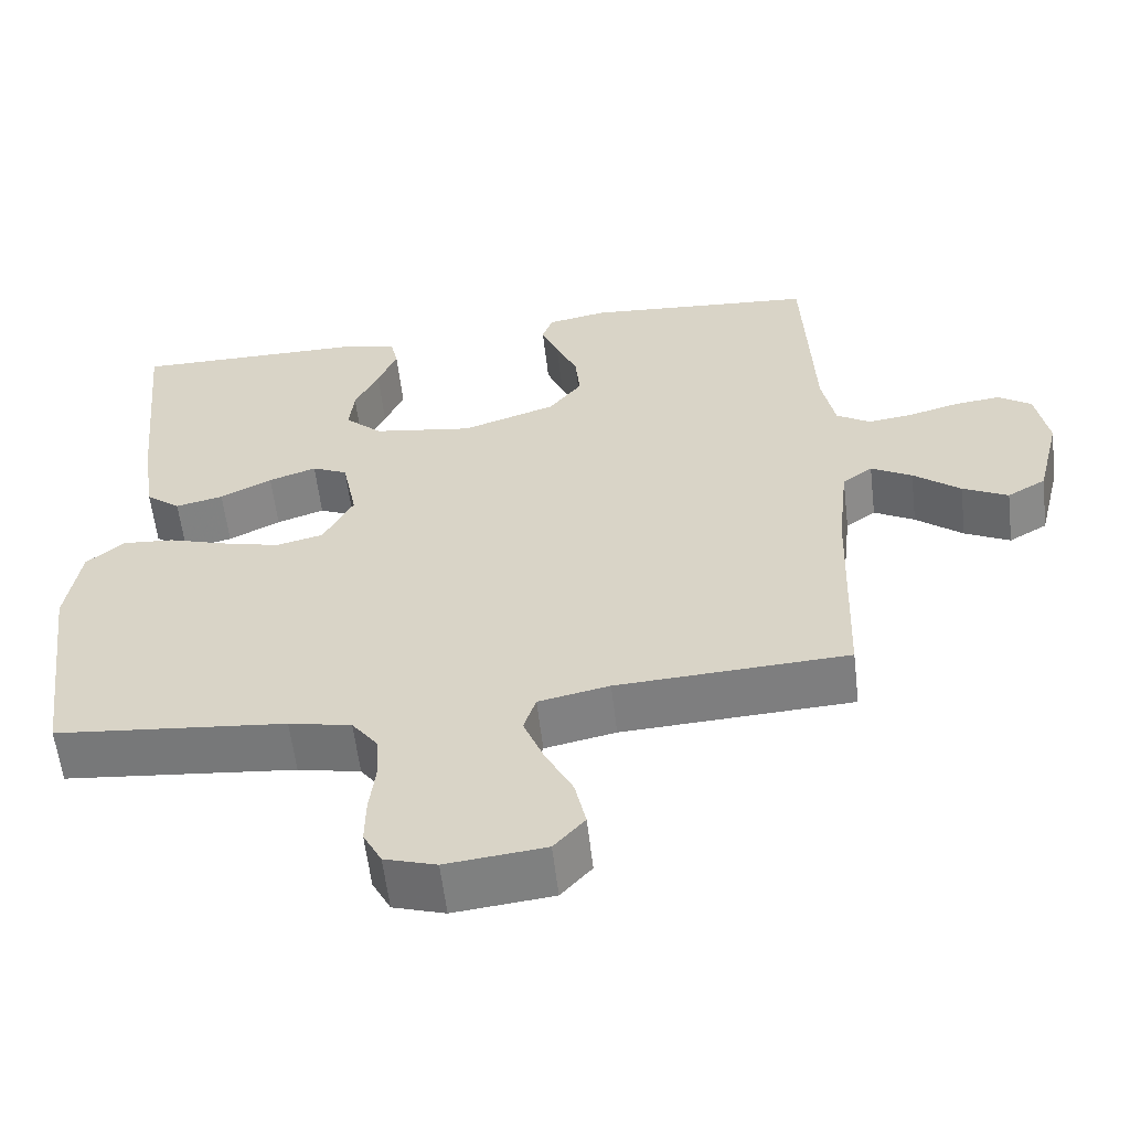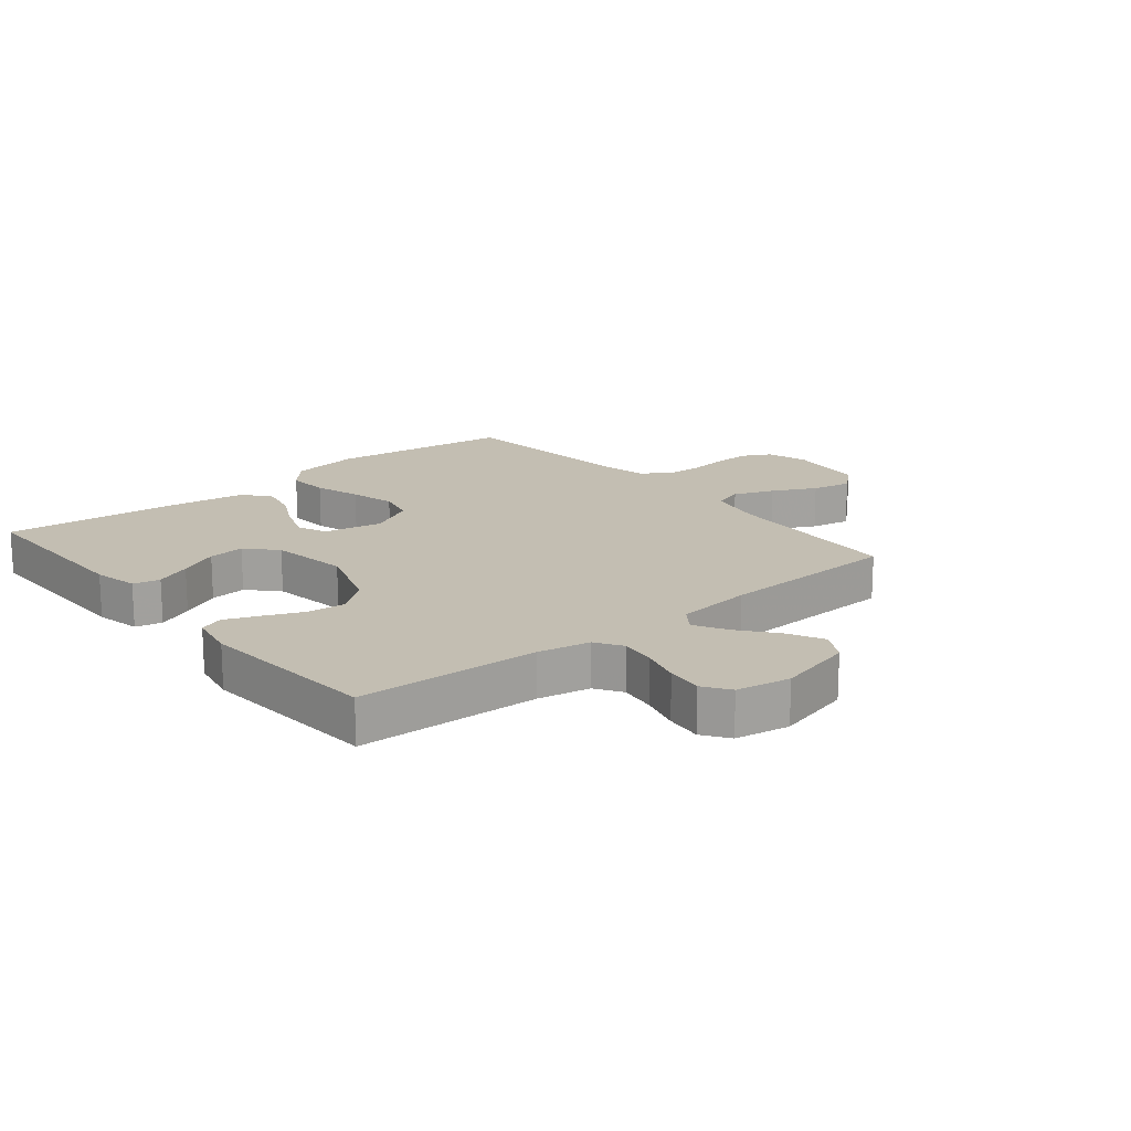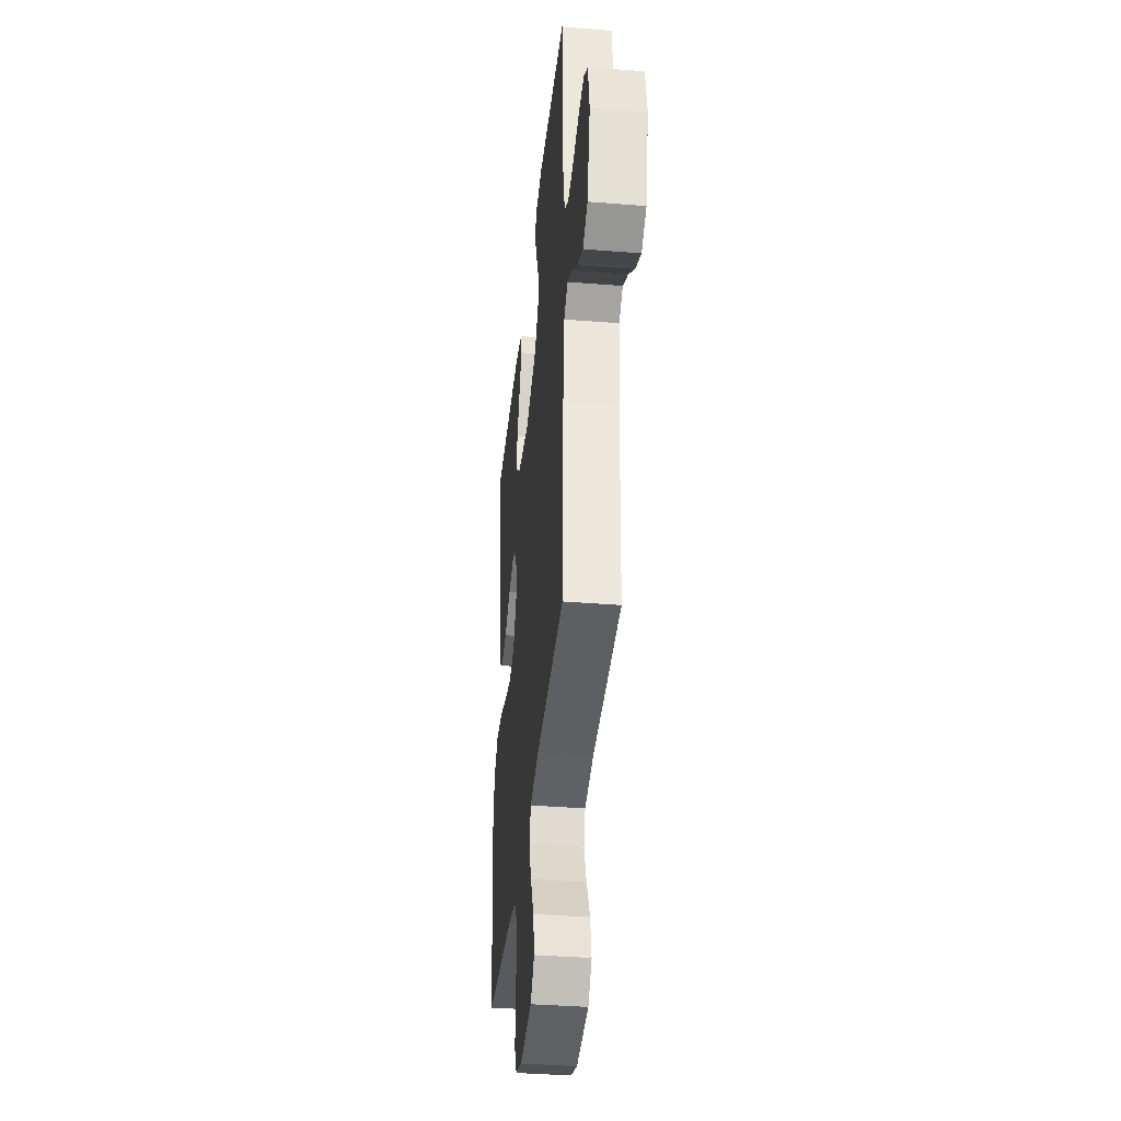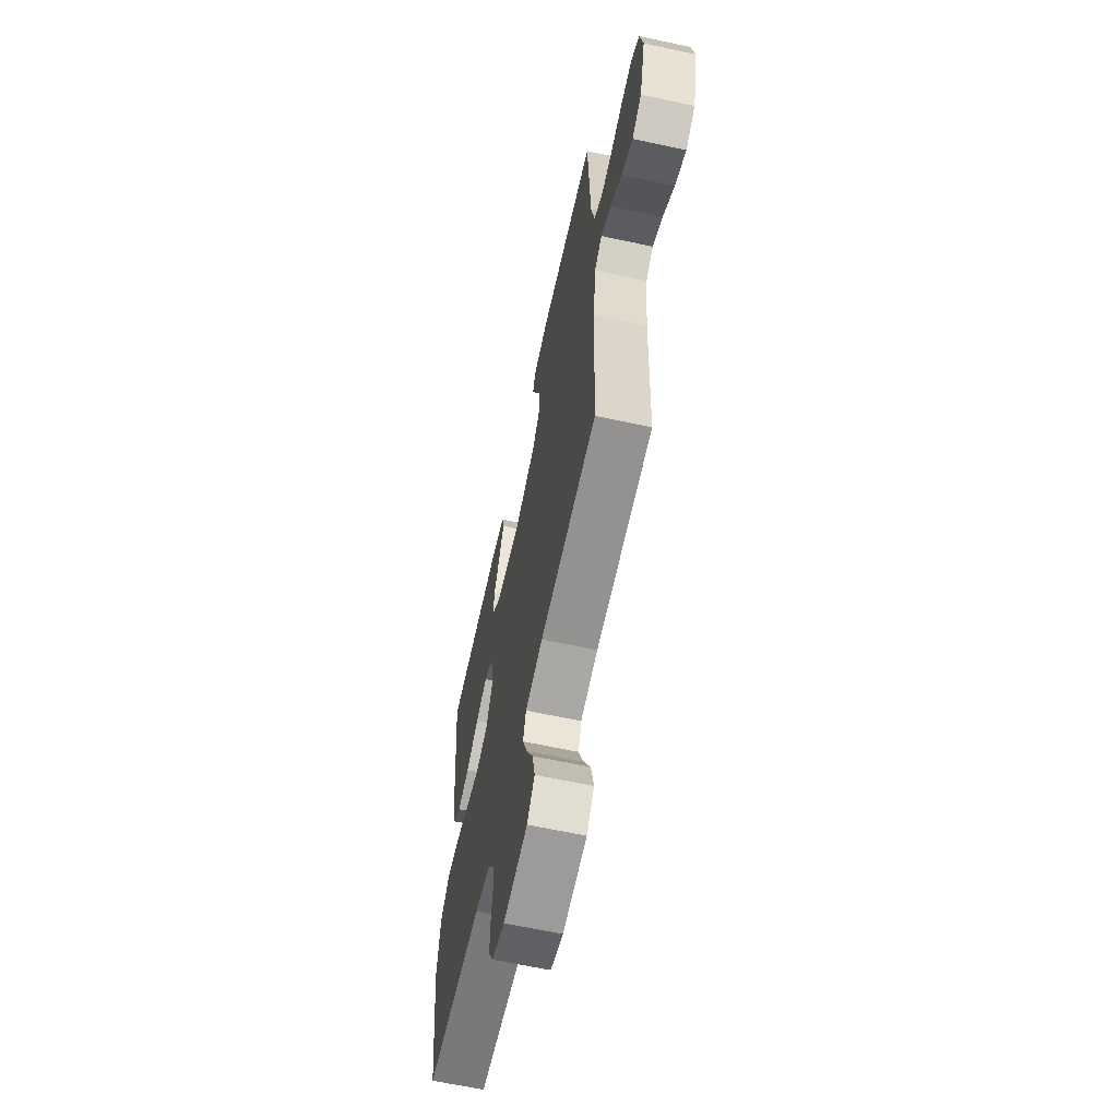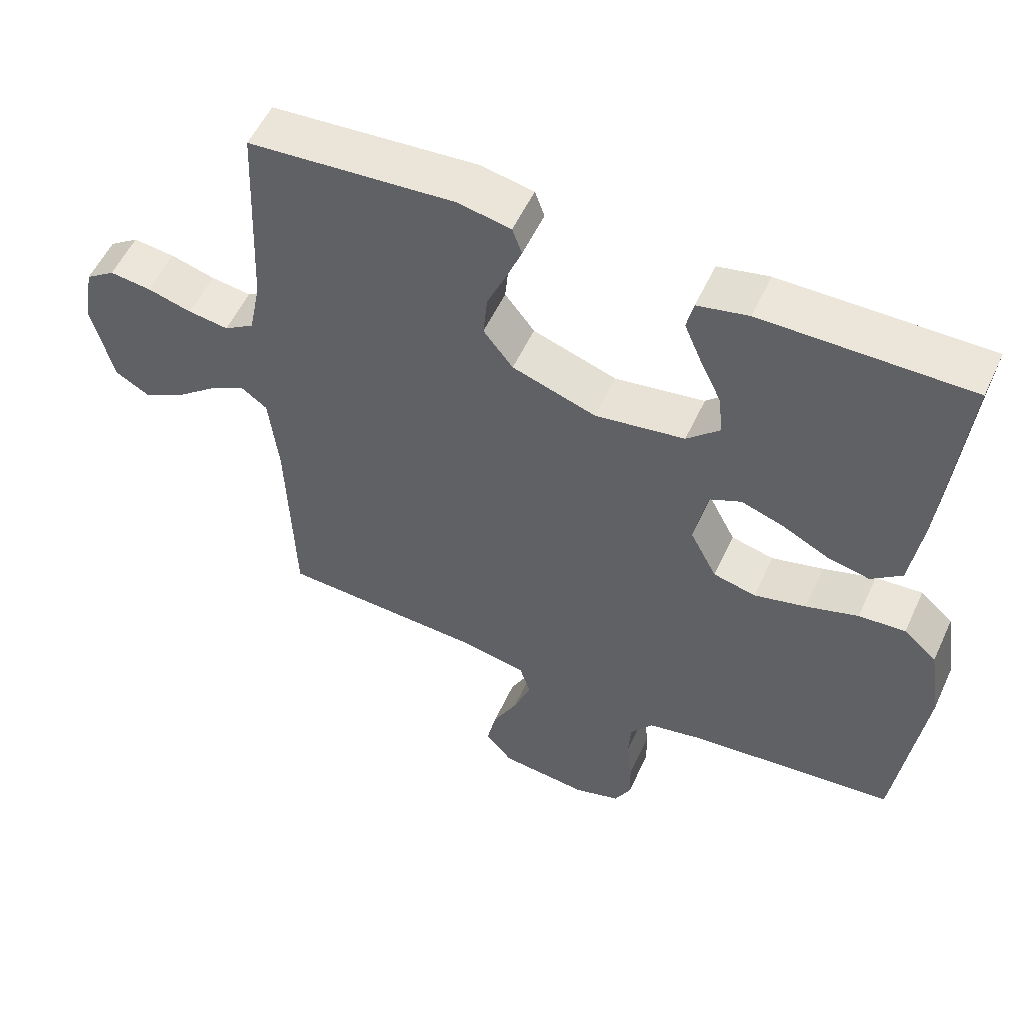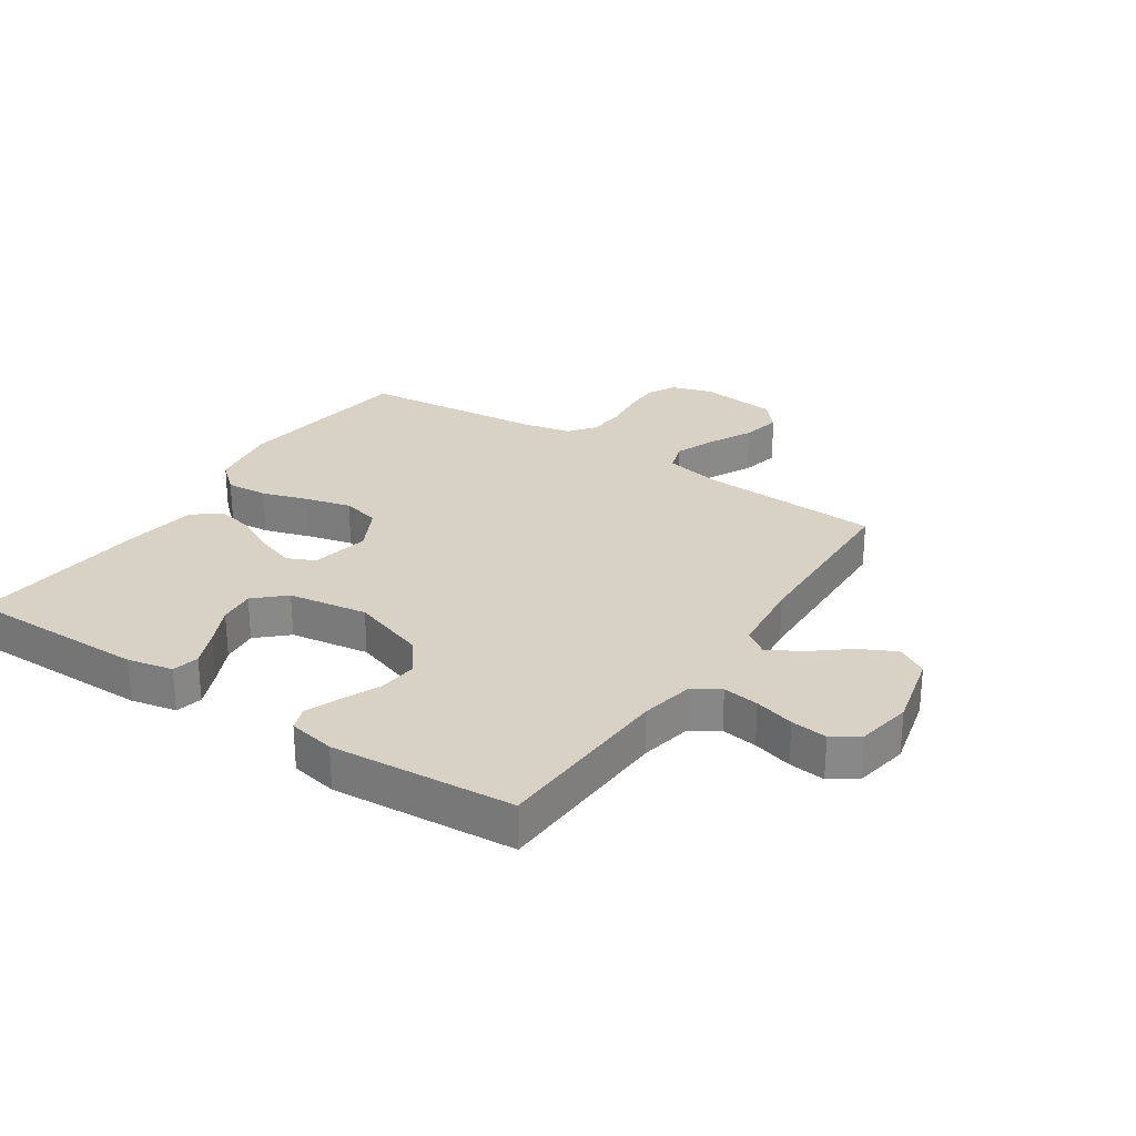
<metadata>
{"format":"obj","ext":"obj","renderer":"f3d","projection":"perspective","resolution":1024,"background":"white","views":[{"elev":-58.8,"azim":6.7,"up":"+Z"},{"elev":17.4,"azim":50.5,"up":"+Y"},{"elev":-37.5,"azim":84.1,"up":"+Z"},{"elev":-63.4,"azim":77.7,"up":"+Z"},{"elev":54.7,"azim":-155.5,"up":"+Z"},{"elev":27.4,"azim":33.7,"up":"+Y"}]}
</metadata>
<code>
v 0.5 0.07 0.5
v 0.513 0.07 0.2
v 0.53 0.07 0.114
v 0.574 0.07 0.086
v 0.633 0.07 0.094
v 0.698 0.07 0.112
v 0.758 0.07 0.119
v 0.801 0.07 0.089
v 0.817 0.07 0
v 0.786 0.07 -0.126
v 0.736 0.07 -0.155
v 0.677 0.07 -0.125
v 0.616 0.07 -0.076
v 0.563 0.07 -0.046
v 0.524 0.07 -0.074
v 0.51 0.07 -0.2
v 0.5 0.07 -0.5
v 0.2 0.07 -0.516
v 0.108 0.07 -0.535
v 0.092 0.07 -0.584
v 0.118 0.07 -0.65
v 0.154 0.07 -0.721
v 0.168 0.07 -0.786
v 0.128 0.07 -0.831
v 0 0.07 -0.845
v -0.067 0.07 -0.824
v -0.091 0.07 -0.778
v -0.09 0.07 -0.717
v -0.082 0.07 -0.651
v -0.086 0.07 -0.591
v -0.119 0.07 -0.547
v -0.2 0.07 -0.53
v -0.5 0.07 -0.5
v -0.539 0.07 -0.2
v -0.521 0.07 -0.084
v -0.473 0.07 -0.042
v -0.405 0.07 -0.047
v -0.329 0.07 -0.071
v -0.254 0.07 -0.09
v -0.192 0.07 -0.075
v -0.153 0.07 0
v -0.172 0.07 0.096
v -0.218 0.07 0.117
v -0.28 0.07 0.096
v -0.347 0.07 0.062
v -0.409 0.07 0.048
v -0.454 0.07 0.084
v -0.471 0.07 0.2
v -0.5 0.07 0.5
v -0.2 0.07 0.499
v -0.126 0.07 0.483
v -0.116 0.07 0.439
v -0.141 0.07 0.38
v -0.172 0.07 0.315
v -0.178 0.07 0.255
v -0.13 0.07 0.21
v 0 0.07 0.19
v 0.122 0.07 0.231
v 0.165 0.07 0.286
v 0.159 0.07 0.35
v 0.131 0.07 0.414
v 0.109 0.07 0.469
v 0.123 0.07 0.508
v 0.2 0.07 0.523
v 0.5 0 0.5
v 0.513 0 0.2
v 0.53 0 0.114
v 0.574 0 0.086
v 0.633 0 0.094
v 0.698 0 0.112
v 0.758 0 0.119
v 0.801 0 0.089
v 0.817 0 0
v 0.786 0 -0.126
v 0.736 0 -0.155
v 0.677 0 -0.125
v 0.616 0 -0.076
v 0.563 0 -0.046
v 0.524 0 -0.074
v 0.51 0 -0.2
v 0.5 0 -0.5
v 0.2 0 -0.516
v 0.108 0 -0.535
v 0.092 0 -0.584
v 0.118 0 -0.65
v 0.154 0 -0.721
v 0.168 0 -0.786
v 0.128 0 -0.831
v 0 0 -0.845
v -0.067 0 -0.824
v -0.091 0 -0.778
v -0.09 0 -0.717
v -0.082 0 -0.651
v -0.086 0 -0.591
v -0.119 0 -0.547
v -0.2 0 -0.53
v -0.5 0 -0.5
v -0.539 0 -0.2
v -0.521 0 -0.084
v -0.473 0 -0.042
v -0.405 0 -0.047
v -0.329 0 -0.071
v -0.254 0 -0.09
v -0.192 0 -0.075
v -0.153 0 0
v -0.172 0 0.096
v -0.218 0 0.117
v -0.28 0 0.096
v -0.347 0 0.062
v -0.409 0 0.048
v -0.454 0 0.084
v -0.471 0 0.2
v -0.5 0 0.5
v -0.2 0 0.499
v -0.126 0 0.483
v -0.116 0 0.439
v -0.141 0 0.38
v -0.172 0 0.315
v -0.178 0 0.255
v -0.13 0 0.21
v 0 0 0.19
v 0.122 0 0.231
v 0.165 0 0.286
v 0.159 0 0.35
v 0.131 0 0.414
v 0.109 0 0.469
v 0.123 0 0.508
v 0.2 0 0.523
f 64 1 2
f 63 64 2
f 62 63 2
f 61 62 2
f 60 61 2
f 59 60 2 3
f 58 59 3 4
f 57 58 4
f 56 57 4
f 52 53 54
f 51 52 54
f 50 51 54
f 49 50 54
f 48 49 54
f 47 48 54
f 46 47 54
f 45 46 54
f 44 45 54
f 43 44 54 55
f 42 43 55 56
f 36 37 38
f 35 36 38
f 34 35 38
f 33 34 38
f 32 33 38
f 31 32 38 39
f 30 31 39 40
f 27 28 29
f 26 27 29
f 25 26 29
f 24 25 29
f 23 24 29
f 22 23 29
f 21 22 29
f 20 21 29 30
f 30 40 41
f 20 30 41
f 19 20 41
f 16 17 18
f 41 42 56
f 19 41 56
f 18 19 56
f 16 18 56
f 15 16 56
f 11 12 13
f 10 11 13
f 9 10 13
f 8 9 13
f 7 8 13
f 6 7 13
f 5 6 13
f 14 15 56 4
f 4 5 13 14
f 66 65 128
f 66 128 127
f 66 127 126
f 66 126 125
f 66 125 124
f 67 66 124 123
f 68 67 123 122
f 68 122 121
f 68 121 120
f 118 117 116
f 118 116 115
f 118 115 114
f 118 114 113
f 118 113 112
f 118 112 111
f 118 111 110
f 118 110 109
f 118 109 108
f 119 118 108 107
f 120 119 107 106
f 102 101 100
f 102 100 99
f 102 99 98
f 102 98 97
f 102 97 96
f 103 102 96 95
f 104 103 95 94
f 93 92 91
f 93 91 90
f 93 90 89
f 93 89 88
f 93 88 87
f 93 87 86
f 93 86 85
f 94 93 85 84
f 105 104 94
f 105 94 84
f 105 84 83
f 82 81 80
f 120 106 105
f 120 105 83
f 120 83 82
f 120 82 80
f 120 80 79
f 77 76 75
f 77 75 74
f 77 74 73
f 77 73 72
f 77 72 71
f 77 71 70
f 77 70 69
f 68 120 79 78
f 78 77 69 68
f 1 65 66 2
f 2 66 67 3
f 3 67 68 4
f 4 68 69 5
f 5 69 70 6
f 6 70 71 7
f 7 71 72 8
f 8 72 73 9
f 9 73 74 10
f 10 74 75 11
f 11 75 76 12
f 12 76 77 13
f 13 77 78 14
f 14 78 79 15
f 15 79 80 16
f 16 80 81 17
f 17 81 82 18
f 18 82 83 19
f 19 83 84 20
f 20 84 85 21
f 21 85 86 22
f 22 86 87 23
f 23 87 88 24
f 24 88 89 25
f 25 89 90 26
f 26 90 91 27
f 27 91 92 28
f 28 92 93 29
f 29 93 94 30
f 30 94 95 31
f 31 95 96 32
f 32 96 97 33
f 33 97 98 34
f 34 98 99 35
f 35 99 100 36
f 36 100 101 37
f 37 101 102 38
f 38 102 103 39
f 39 103 104 40
f 40 104 105 41
f 41 105 106 42
f 42 106 107 43
f 43 107 108 44
f 44 108 109 45
f 45 109 110 46
f 46 110 111 47
f 47 111 112 48
f 48 112 113 49
f 49 113 114 50
f 50 114 115 51
f 51 115 116 52
f 52 116 117 53
f 53 117 118 54
f 54 118 119 55
f 55 119 120 56
f 56 120 121 57
f 57 121 122 58
f 58 122 123 59
f 59 123 124 60
f 60 124 125 61
f 61 125 126 62
f 62 126 127 63
f 63 127 128 64
f 64 128 65 1

</code>
